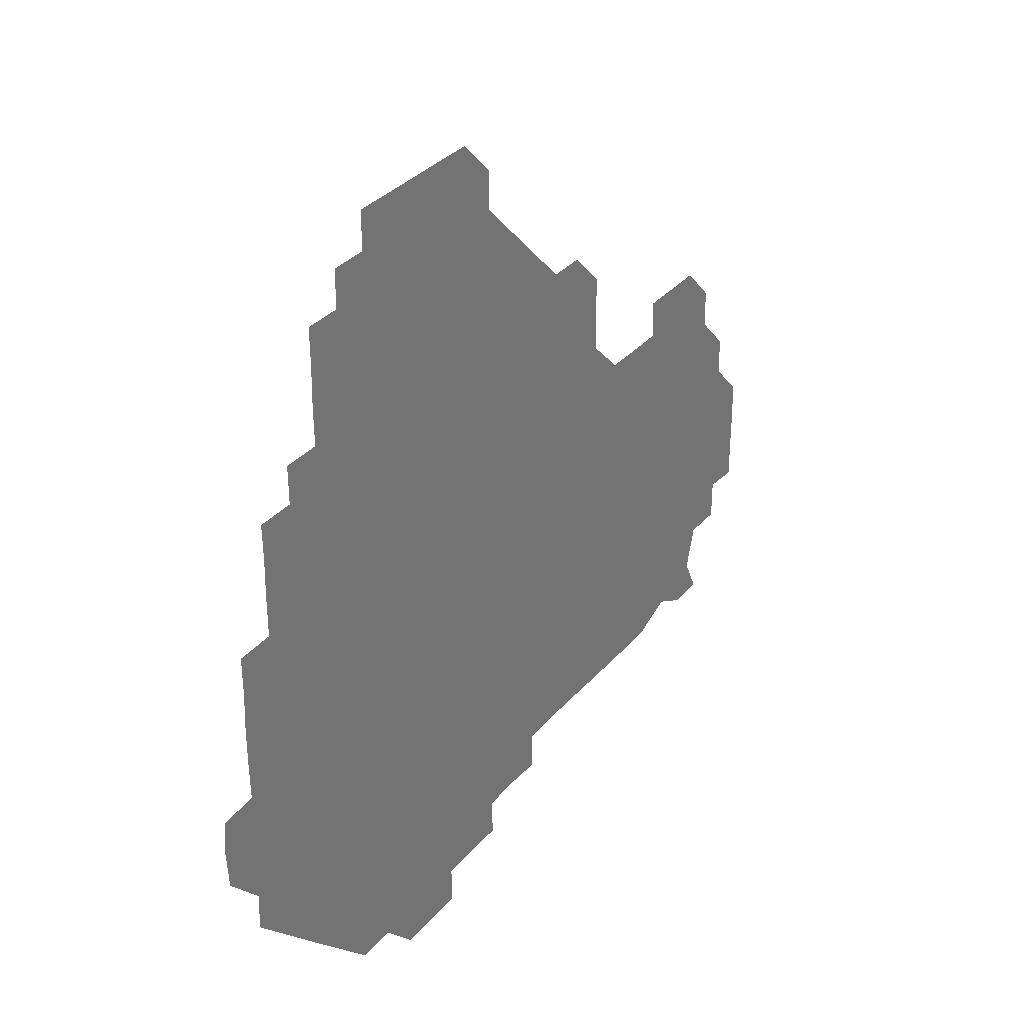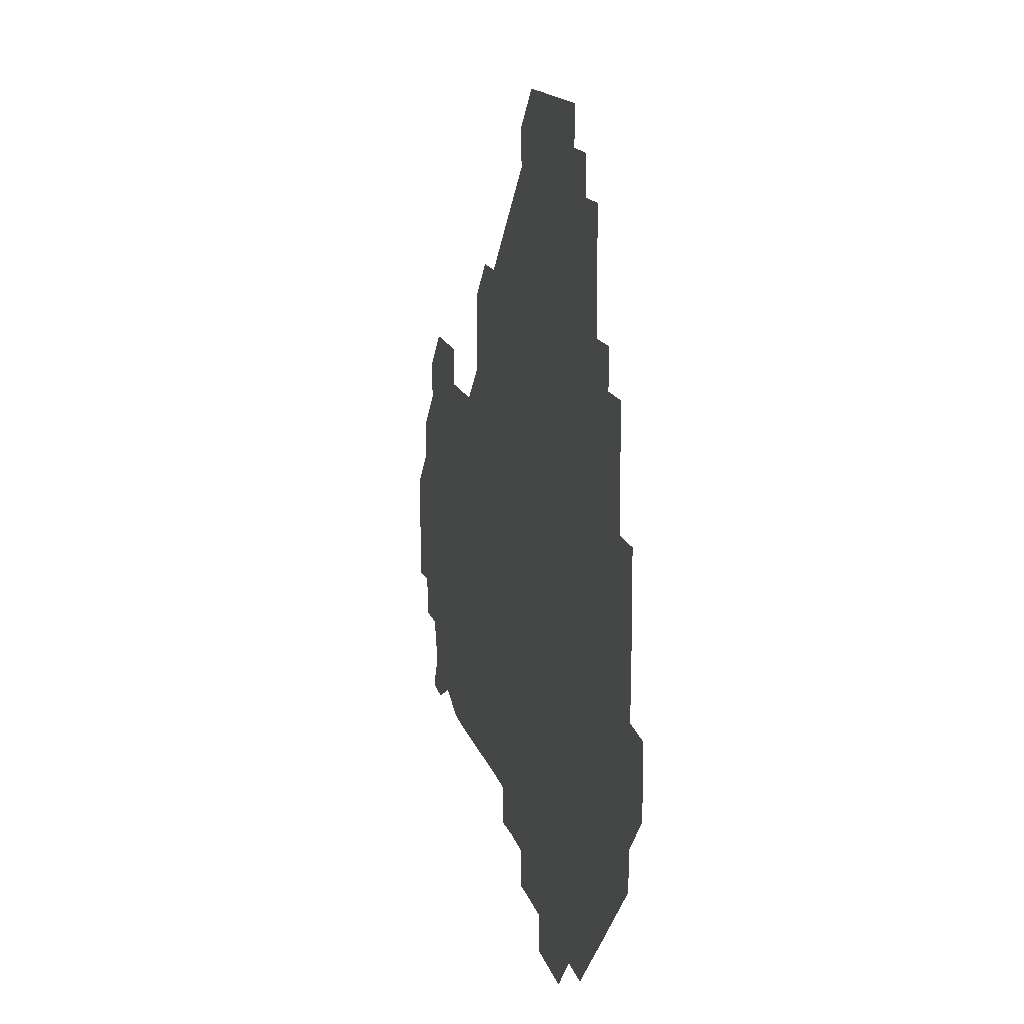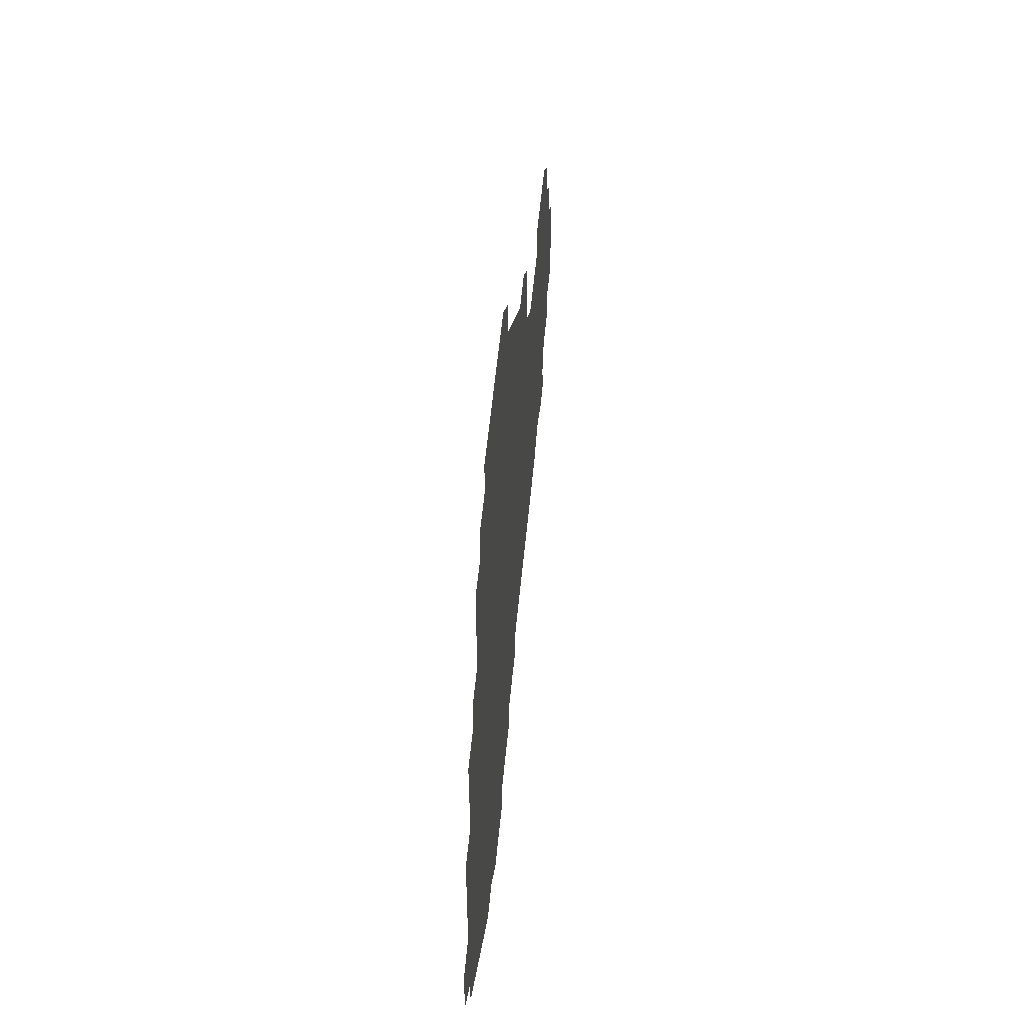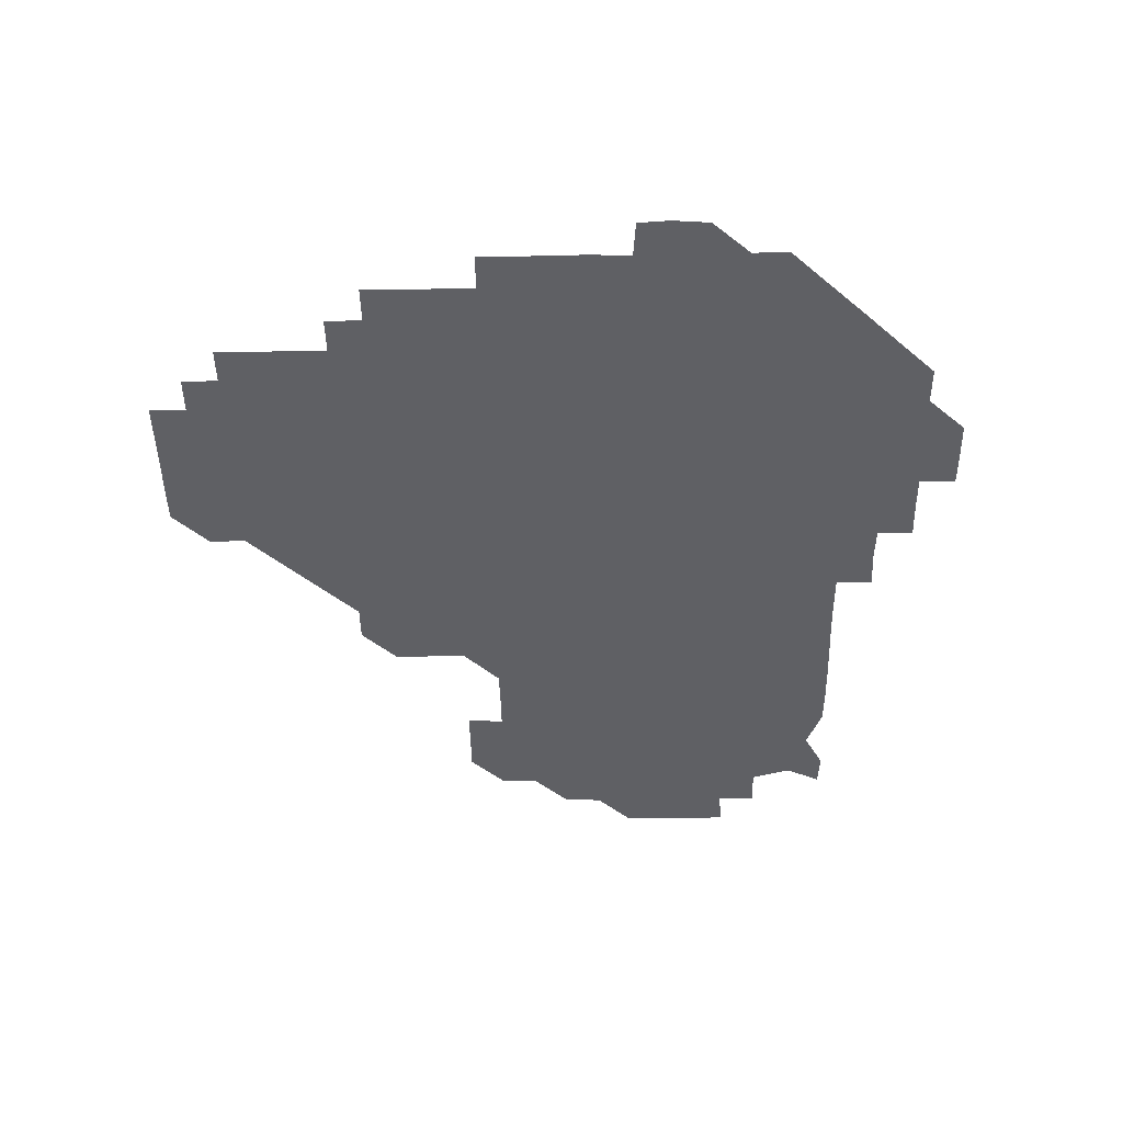
<metadata>
{"format":"obj","ext":"obj","renderer":"f3d","projection":"perspective","resolution":1024,"background":"white","views":[{"elev":32.6,"azim":-56.7,"up":"+Y"},{"elev":14.6,"azim":-103.6,"up":"+Y"},{"elev":57.1,"azim":-84.5,"up":"+Y"},{"elev":-44.5,"azim":-89.0,"up":"+Z"}]}
</metadata>
<code>
v 241.3 181.5 0
v 240.1 197 0
v 241 209.8 0
v 255.5 151.4 0
v 255.8 166.1 0
v 255.7 180.8 0
v 256.3 195.9 0
v 256 210.9 0
v 255.6 226.4 0
v 255.5 241.2 0
v 256 255.9 0
v 255.7 270.8 0
v 270.6 136.1 0
v 271.2 151.1 0
v 271.2 166 0
v 271.5 181 0
v 270.8 196 0
v 270.9 210.9 0
v 271.1 225.9 0
v 271.4 241.1 0
v 271.1 256 0
v 271 271 0
v 270.8 286.4 0
v 271 301.3 0
v 270.7 316 0
v 285.7 120.9 0
v 286.1 136 0
v 286.4 151.1 0
v 286.4 166 0
v 286 181 0
v 286 196 0
v 286.2 211 0
v 285.8 226 0
v 286.1 240.9 0
v 286.2 255.9 0
v 286.1 270.9 0
v 286.1 286 0
v 286 300.9 0
v 286 315.9 0
v 285.8 331 0
v 300.8 105.9 0
v 301.1 121.1 0
v 301.2 136.1 0
v 301.2 151.1 0
v 301.2 166 0
v 301.1 181 0
v 301.1 196 0
v 301 211 0
v 301.1 226 0
v 300.9 241 0
v 301.2 255.9 0
v 301.1 270.9 0
v 301.1 285.9 0
v 300.8 301.1 0
v 301.1 315.9 0
v 301.1 330.9 0
v 300.8 346.3 0
v 301.1 361.1 0
v 300.8 376.1 0
v 315.8 90.88 0
v 316 106 0
v 316.1 121.1 0
v 316 136 0
v 316.1 151.1 0
v 316.1 166 0
v 316.1 181 0
v 316 196 0
v 316.1 211 0
v 316.1 225.9 0
v 316.2 240.9 0
v 316 256 0
v 315.9 271.1 0
v 316 286 0
v 316.1 300.9 0
v 315.7 316.2 0
v 316.1 330.9 0
v 316.2 345.9 0
v 316.1 360.9 0
v 315.7 376 0
v 315.9 390.9 0
v 331.3 91.09 0
v 331.1 106.1 0
v 331 121 0
v 331.1 136.1 0
v 331 151 0
v 331.1 166 0
v 331.1 181 0
v 331.1 196 0
v 331 211 0
v 331 226 0
v 331.1 240.9 0
v 330.8 256.1 0
v 331.2 270.8 0
v 331 285.9 0
v 330.9 301.1 0
v 331.1 316 0
v 331 331 0
v 331 346 0
v 331 361 0
v 331 376 0
v 331 390.9 0
v 331 406 0
v 346.2 75.68 0
v 346 91.07 0
v 346 106.1 0
v 346.1 121.2 0
v 346.1 136.1 0
v 346 151 0
v 346 166 0
v 346 181 0
v 346.1 196 0
v 346 211 0
v 346.1 225.9 0
v 346 241 0
v 346.2 255.8 0
v 346 270.9 0
v 346 286.1 0
v 346.1 300.9 0
v 346 316 0
v 346 330.9 0
v 346 346 0
v 346 361 0
v 346.1 375.9 0
v 345.9 391.1 0
v 346 405.9 0
v 361 75.63 0
v 360.9 91.37 0
v 361 106.1 0
v 361 121.2 0
v 361 136 0
v 361 151 0
v 361 166 0
v 361 181 0
v 361 196 0
v 361 211 0
v 361 226 0
v 361 241 0
v 361 256 0
v 361.1 270.7 0
v 360.9 286.1 0
v 361 301.2 0
v 361 315.9 0
v 361 331.1 0
v 361 346 0
v 361 361 0
v 361 375.9 0
v 361 391 0
v 361 405.9 0
v 376 75.84 0
v 375.7 90.84 0
v 375.9 106.1 0
v 375.8 121.4 0
v 376 136 0
v 376 151 0
v 376 166 0
v 376 181 0
v 376 196 0
v 376 211 0
v 376 226 0
v 376 241 0
v 376.1 255.8 0
v 376 270.9 0
v 376 285.8 0
v 375.9 301.2 0
v 376 316 0
v 376 331 0
v 376 345.9 0
v 376 360.9 0
v 376 376 0
v 376 391 0
v 376 406 0
v 391.2 90.98 0
v 390.8 106.4 0
v 391.1 120.9 0
v 390.9 136.1 0
v 390.9 151.1 0
v 391 166 0
v 391 181 0
v 391 196 0
v 391 211 0
v 391 226 0
v 391 241 0
v 391 255.9 0
v 391 271 0
v 391 286.1 0
v 391 301 0
v 390.9 316.3 0
v 391 331.1 0
v 391 346 0
v 391 360.9 0
v 391 376 0
v 391 390.9 0
v 391 406 0
v 406.1 90.76 0
v 405.9 105.7 0
v 405.9 121.1 0
v 405.9 136.1 0
v 406 151 0
v 405.9 166.1 0
v 405.8 181.1 0
v 406 196 0
v 405.8 211 0
v 406 226 0
v 406 241 0
v 406 255.9 0
v 406 270.9 0
v 406 285.9 0
v 406 301 0
v 406.1 315.9 0
v 406 330.9 0
v 406 346 0
v 406 361.1 0
v 406 376 0
v 406.1 391.1 0
v 421.2 106.3 0
v 421 121 0
v 421.1 135.9 0
v 420.8 151.2 0
v 421 166 0
v 421 181 0
v 421 196 0
v 420.9 211 0
v 420.9 226 0
v 421 241 0
v 420.9 255.9 0
v 420.9 270.9 0
v 421 286 0
v 421 300.8 0
v 421 316.2 0
v 421 331 0
v 421 346 0
v 421 361 0
v 436.3 105.7 0
v 435.9 121 0
v 435.7 136.2 0
v 435.9 151.1 0
v 435.9 166 0
v 435.9 181 0
v 435.9 196 0
v 436.1 210.9 0
v 435.9 226 0
v 435.9 241 0
v 435.9 256 0
v 435.9 270.9 0
v 436 286 0
v 436 301 0
v 436 315.8 0
v 436 331 0
v 436 346.2 0
v 451.3 121.3 0
v 451 136 0
v 451.1 150.9 0
v 450.8 166.2 0
v 450.9 181 0
v 451.2 195.9 0
v 450.7 211.2 0
v 450.9 226 0
v 450.9 241 0
v 450.9 256 0
v 451 271 0
v 450.9 285.9 0
v 450.9 300.9 0
v 451 316 0
v 451.1 331 0
v 466.4 121.3 0
v 466.1 135.9 0
v 465.8 151.1 0
v 466.2 165.9 0
v 465.9 181.1 0
v 466.1 195.9 0
v 466 211.1 0
v 465.9 226 0
v 466 241 0
v 465.9 256 0
v 465.7 270.9 0
v 465.9 285.8 0
v 465.9 300.9 0
v 465.8 315.8 0
v 466.3 331.1 0
v 481.6 121 0
v 480.7 136.3 0
v 481.2 150.9 0
v 480.9 166 0
v 481.2 181 0
v 481 196 0
v 481.1 211 0
v 480.8 226.1 0
v 480.8 241 0
v 481 256 0
v 480.9 271.1 0
v 481.2 285.8 0
v 481 301.2 0
v 481.2 316.3 0
v 496.5 120.8 0
v 495.7 136.2 0
v 496.2 150.8 0
v 495.9 166.1 0
v 496.2 180.9 0
v 495.9 196.1 0
v 496 211 0
v 495.9 226 0
v 496.1 241 0
v 496 256 0
v 496.6 270.9 0
v 511.3 120.8 0
v 510.8 136.1 0
v 510.9 151.1 0
v 511 166 0
v 510.8 181.1 0
v 510.9 196.1 0
v 510.9 211.1 0
v 510.5 226.1 0
v 510.8 240.8 0
v 510.8 255.8 0
v 511.6 270.6 0
v 526.4 121.2 0
v 526.2 135.8 0
v 525.8 151.1 0
v 525.9 166 0
v 525.9 181 0
v 526.1 196 0
v 525.8 211.2 0
v 525.9 226.1 0
v 525.4 241.1 0
v 525.2 255.4 0
v 526.7 270.6 0
v 526.3 285.8 0
v 543.1 127.7 0
v 544 134.6 0
v 541.1 151 0
v 540.9 166 0
v 540.5 181.2 0
v 540.6 196 0
v 541.1 210.9 0
v 540.5 225.9 0
v 540.8 241 0
v 540.8 255.8 0
v 540.9 270.8 0
v 541.3 285.8 0
v 558.6 119.7 0
v 552.5 135.4 0
v 556.1 150.5 0
v 555.9 166.1 0
v 555.9 180.9 0
v 556.3 195.9 0
v 556.1 210.9 0
v 555.9 226.1 0
v 556.5 241.2 0
v 555.5 256.1 0
v 555.8 270.7 0
v 556.5 285.9 0
v 572.6 120.6 0
v 565.4 134.7 0
v 570.3 151.3 0
v 571.2 166 0
v 570.9 180.9 0
v 571 195.8 0
v 570.9 211 0
v 570.9 226.1 0
v 571 240.7 0
v 571.4 255.9 0
v 571.1 271.1 0
v 586.4 151.2 0
v 586.5 167 0
v 585.8 181.2 0
v 584.9 196.1 0
v 586.1 210.2 0
v 586.6 225.6 0
v 586.2 240.9 0
v 601.5 165.8 0
v 601.3 180.5 0
v 601.6 196.3 0
v 601.2 210.9 0
f 5 6 1
f 1 6 2
f 6 7 2
f 2 7 3
f 7 8 3
f 13 14 4
f 4 14 5
f 14 15 5
f 5 15 6
f 15 16 6
f 6 16 7
f 16 17 7
f 7 17 8
f 17 18 8
f 8 18 9
f 18 19 9
f 9 19 10
f 19 20 10
f 10 20 11
f 20 21 11
f 11 21 12
f 21 22 12
f 26 27 13
f 13 27 14
f 27 28 14
f 14 28 15
f 28 29 15
f 15 29 16
f 29 30 16
f 16 30 17
f 30 31 17
f 17 31 18
f 31 32 18
f 18 32 19
f 32 33 19
f 19 33 20
f 33 34 20
f 20 34 21
f 34 35 21
f 21 35 22
f 35 36 22
f 22 36 23
f 36 37 23
f 23 37 24
f 37 38 24
f 24 38 25
f 38 39 25
f 41 42 26
f 26 42 27
f 42 43 27
f 27 43 28
f 43 44 28
f 28 44 29
f 44 45 29
f 29 45 30
f 45 46 30
f 30 46 31
f 46 47 31
f 31 47 32
f 47 48 32
f 32 48 33
f 48 49 33
f 33 49 34
f 49 50 34
f 34 50 35
f 50 51 35
f 35 51 36
f 51 52 36
f 36 52 37
f 52 53 37
f 37 53 38
f 53 54 38
f 38 54 39
f 54 55 39
f 39 55 40
f 55 56 40
f 60 61 41
f 41 61 42
f 61 62 42
f 42 62 43
f 62 63 43
f 43 63 44
f 63 64 44
f 44 64 45
f 64 65 45
f 45 65 46
f 65 66 46
f 46 66 47
f 66 67 47
f 47 67 48
f 67 68 48
f 48 68 49
f 68 69 49
f 49 69 50
f 69 70 50
f 50 70 51
f 70 71 51
f 51 71 52
f 71 72 52
f 52 72 53
f 72 73 53
f 53 73 54
f 73 74 54
f 54 74 55
f 74 75 55
f 55 75 56
f 75 76 56
f 56 76 57
f 76 77 57
f 57 77 58
f 77 78 58
f 58 78 59
f 78 79 59
f 60 81 61
f 81 82 61
f 61 82 62
f 82 83 62
f 62 83 63
f 83 84 63
f 63 84 64
f 84 85 64
f 64 85 65
f 85 86 65
f 65 86 66
f 86 87 66
f 66 87 67
f 87 88 67
f 67 88 68
f 88 89 68
f 68 89 69
f 89 90 69
f 69 90 70
f 90 91 70
f 70 91 71
f 91 92 71
f 71 92 72
f 92 93 72
f 72 93 73
f 93 94 73
f 73 94 74
f 94 95 74
f 74 95 75
f 95 96 75
f 75 96 76
f 96 97 76
f 76 97 77
f 97 98 77
f 77 98 78
f 98 99 78
f 78 99 79
f 99 100 79
f 79 100 80
f 100 101 80
f 103 104 81
f 81 104 82
f 104 105 82
f 82 105 83
f 105 106 83
f 83 106 84
f 106 107 84
f 84 107 85
f 107 108 85
f 85 108 86
f 108 109 86
f 86 109 87
f 109 110 87
f 87 110 88
f 110 111 88
f 88 111 89
f 111 112 89
f 89 112 90
f 112 113 90
f 90 113 91
f 113 114 91
f 91 114 92
f 114 115 92
f 92 115 93
f 115 116 93
f 93 116 94
f 116 117 94
f 94 117 95
f 117 118 95
f 95 118 96
f 118 119 96
f 96 119 97
f 119 120 97
f 97 120 98
f 120 121 98
f 98 121 99
f 121 122 99
f 99 122 100
f 122 123 100
f 100 123 101
f 123 124 101
f 101 124 102
f 124 125 102
f 103 126 104
f 126 127 104
f 104 127 105
f 127 128 105
f 105 128 106
f 128 129 106
f 106 129 107
f 129 130 107
f 107 130 108
f 130 131 108
f 108 131 109
f 131 132 109
f 109 132 110
f 132 133 110
f 110 133 111
f 133 134 111
f 111 134 112
f 134 135 112
f 112 135 113
f 135 136 113
f 113 136 114
f 136 137 114
f 114 137 115
f 137 138 115
f 115 138 116
f 138 139 116
f 116 139 117
f 139 140 117
f 117 140 118
f 140 141 118
f 118 141 119
f 141 142 119
f 119 142 120
f 142 143 120
f 120 143 121
f 143 144 121
f 121 144 122
f 144 145 122
f 122 145 123
f 145 146 123
f 123 146 124
f 146 147 124
f 124 147 125
f 147 148 125
f 126 149 127
f 149 150 127
f 127 150 128
f 150 151 128
f 128 151 129
f 151 152 129
f 129 152 130
f 152 153 130
f 130 153 131
f 153 154 131
f 131 154 132
f 154 155 132
f 132 155 133
f 155 156 133
f 133 156 134
f 156 157 134
f 134 157 135
f 157 158 135
f 135 158 136
f 158 159 136
f 136 159 137
f 159 160 137
f 137 160 138
f 160 161 138
f 138 161 139
f 161 162 139
f 139 162 140
f 162 163 140
f 140 163 141
f 163 164 141
f 141 164 142
f 164 165 142
f 142 165 143
f 165 166 143
f 143 166 144
f 166 167 144
f 144 167 145
f 167 168 145
f 145 168 146
f 168 169 146
f 146 169 147
f 169 170 147
f 147 170 148
f 170 171 148
f 150 172 151
f 172 173 151
f 151 173 152
f 173 174 152
f 152 174 153
f 174 175 153
f 153 175 154
f 175 176 154
f 154 176 155
f 176 177 155
f 155 177 156
f 177 178 156
f 156 178 157
f 178 179 157
f 157 179 158
f 179 180 158
f 158 180 159
f 180 181 159
f 159 181 160
f 181 182 160
f 160 182 161
f 182 183 161
f 161 183 162
f 183 184 162
f 162 184 163
f 184 185 163
f 163 185 164
f 185 186 164
f 164 186 165
f 186 187 165
f 165 187 166
f 187 188 166
f 166 188 167
f 188 189 167
f 167 189 168
f 189 190 168
f 168 190 169
f 190 191 169
f 169 191 170
f 191 192 170
f 170 192 171
f 192 193 171
f 172 194 173
f 194 195 173
f 173 195 174
f 195 196 174
f 174 196 175
f 196 197 175
f 175 197 176
f 197 198 176
f 176 198 177
f 198 199 177
f 177 199 178
f 199 200 178
f 178 200 179
f 200 201 179
f 179 201 180
f 201 202 180
f 180 202 181
f 202 203 181
f 181 203 182
f 203 204 182
f 182 204 183
f 204 205 183
f 183 205 184
f 205 206 184
f 184 206 185
f 206 207 185
f 185 207 186
f 207 208 186
f 186 208 187
f 208 209 187
f 187 209 188
f 209 210 188
f 188 210 189
f 210 211 189
f 189 211 190
f 211 212 190
f 190 212 191
f 212 213 191
f 191 213 192
f 213 214 192
f 192 214 193
f 195 215 196
f 215 216 196
f 196 216 197
f 216 217 197
f 197 217 198
f 217 218 198
f 198 218 199
f 218 219 199
f 199 219 200
f 219 220 200
f 200 220 201
f 220 221 201
f 201 221 202
f 221 222 202
f 202 222 203
f 222 223 203
f 203 223 204
f 223 224 204
f 204 224 205
f 224 225 205
f 205 225 206
f 225 226 206
f 206 226 207
f 226 227 207
f 207 227 208
f 227 228 208
f 208 228 209
f 228 229 209
f 209 229 210
f 229 230 210
f 210 230 211
f 230 231 211
f 211 231 212
f 231 232 212
f 212 232 213
f 215 233 216
f 233 234 216
f 216 234 217
f 234 235 217
f 217 235 218
f 235 236 218
f 218 236 219
f 236 237 219
f 219 237 220
f 237 238 220
f 220 238 221
f 238 239 221
f 221 239 222
f 239 240 222
f 222 240 223
f 240 241 223
f 223 241 224
f 241 242 224
f 224 242 225
f 242 243 225
f 225 243 226
f 243 244 226
f 226 244 227
f 244 245 227
f 227 245 228
f 245 246 228
f 228 246 229
f 246 247 229
f 229 247 230
f 247 248 230
f 230 248 231
f 248 249 231
f 231 249 232
f 234 250 235
f 250 251 235
f 235 251 236
f 251 252 236
f 236 252 237
f 252 253 237
f 237 253 238
f 253 254 238
f 238 254 239
f 254 255 239
f 239 255 240
f 255 256 240
f 240 256 241
f 256 257 241
f 241 257 242
f 257 258 242
f 242 258 243
f 258 259 243
f 243 259 244
f 259 260 244
f 244 260 245
f 260 261 245
f 245 261 246
f 261 262 246
f 246 262 247
f 262 263 247
f 247 263 248
f 263 264 248
f 248 264 249
f 250 265 251
f 265 266 251
f 251 266 252
f 266 267 252
f 252 267 253
f 267 268 253
f 253 268 254
f 268 269 254
f 254 269 255
f 269 270 255
f 255 270 256
f 270 271 256
f 256 271 257
f 271 272 257
f 257 272 258
f 272 273 258
f 258 273 259
f 273 274 259
f 259 274 260
f 274 275 260
f 260 275 261
f 275 276 261
f 261 276 262
f 276 277 262
f 262 277 263
f 277 278 263
f 263 278 264
f 278 279 264
f 265 280 266
f 280 281 266
f 266 281 267
f 281 282 267
f 267 282 268
f 282 283 268
f 268 283 269
f 283 284 269
f 269 284 270
f 284 285 270
f 270 285 271
f 285 286 271
f 271 286 272
f 286 287 272
f 272 287 273
f 287 288 273
f 273 288 274
f 288 289 274
f 274 289 275
f 289 290 275
f 275 290 276
f 290 291 276
f 276 291 277
f 291 292 277
f 277 292 278
f 292 293 278
f 278 293 279
f 280 294 281
f 294 295 281
f 281 295 282
f 295 296 282
f 282 296 283
f 296 297 283
f 283 297 284
f 297 298 284
f 284 298 285
f 298 299 285
f 285 299 286
f 299 300 286
f 286 300 287
f 300 301 287
f 287 301 288
f 301 302 288
f 288 302 289
f 302 303 289
f 289 303 290
f 303 304 290
f 290 304 291
f 294 305 295
f 305 306 295
f 295 306 296
f 306 307 296
f 296 307 297
f 307 308 297
f 297 308 298
f 308 309 298
f 298 309 299
f 309 310 299
f 299 310 300
f 310 311 300
f 300 311 301
f 311 312 301
f 301 312 302
f 312 313 302
f 302 313 303
f 313 314 303
f 303 314 304
f 314 315 304
f 305 316 306
f 316 317 306
f 306 317 307
f 317 318 307
f 307 318 308
f 318 319 308
f 308 319 309
f 319 320 309
f 309 320 310
f 320 321 310
f 310 321 311
f 321 322 311
f 311 322 312
f 322 323 312
f 312 323 313
f 323 324 313
f 313 324 314
f 324 325 314
f 314 325 315
f 325 326 315
f 316 328 317
f 328 329 317
f 317 329 318
f 329 330 318
f 318 330 319
f 330 331 319
f 319 331 320
f 331 332 320
f 320 332 321
f 332 333 321
f 321 333 322
f 333 334 322
f 322 334 323
f 334 335 323
f 323 335 324
f 335 336 324
f 324 336 325
f 336 337 325
f 325 337 326
f 337 338 326
f 326 338 327
f 338 339 327
f 328 340 329
f 340 341 329
f 329 341 330
f 341 342 330
f 330 342 331
f 342 343 331
f 331 343 332
f 343 344 332
f 332 344 333
f 344 345 333
f 333 345 334
f 345 346 334
f 334 346 335
f 346 347 335
f 335 347 336
f 347 348 336
f 336 348 337
f 348 349 337
f 337 349 338
f 349 350 338
f 338 350 339
f 350 351 339
f 340 352 341
f 352 353 341
f 341 353 342
f 353 354 342
f 342 354 343
f 354 355 343
f 343 355 344
f 355 356 344
f 344 356 345
f 356 357 345
f 345 357 346
f 357 358 346
f 346 358 347
f 358 359 347
f 347 359 348
f 359 360 348
f 348 360 349
f 360 361 349
f 349 361 350
f 361 362 350
f 350 362 351
f 354 363 355
f 363 364 355
f 355 364 356
f 364 365 356
f 356 365 357
f 365 366 357
f 357 366 358
f 366 367 358
f 358 367 359
f 367 368 359
f 359 368 360
f 368 369 360
f 360 369 361
f 364 370 365
f 370 371 365
f 365 371 366
f 371 372 366
f 366 372 367
f 372 373 367
f 367 373 368

</code>
